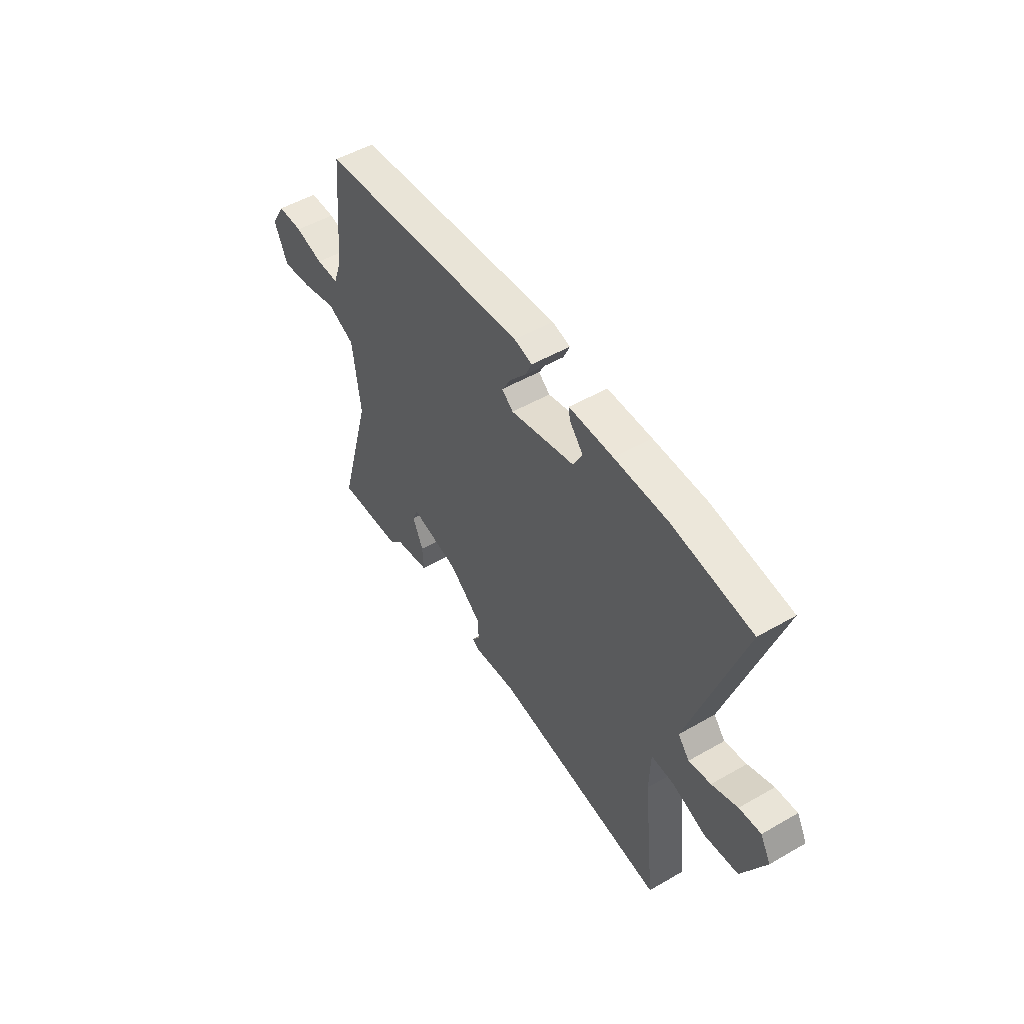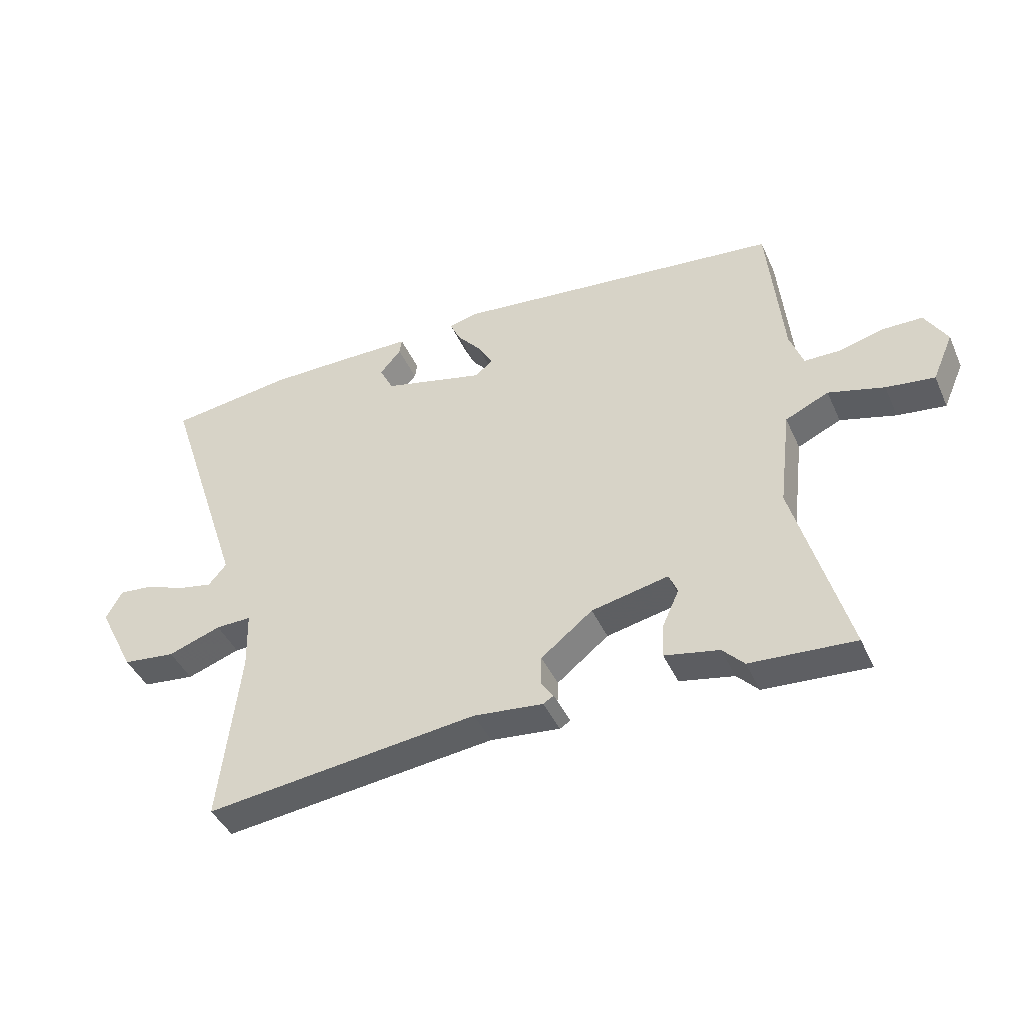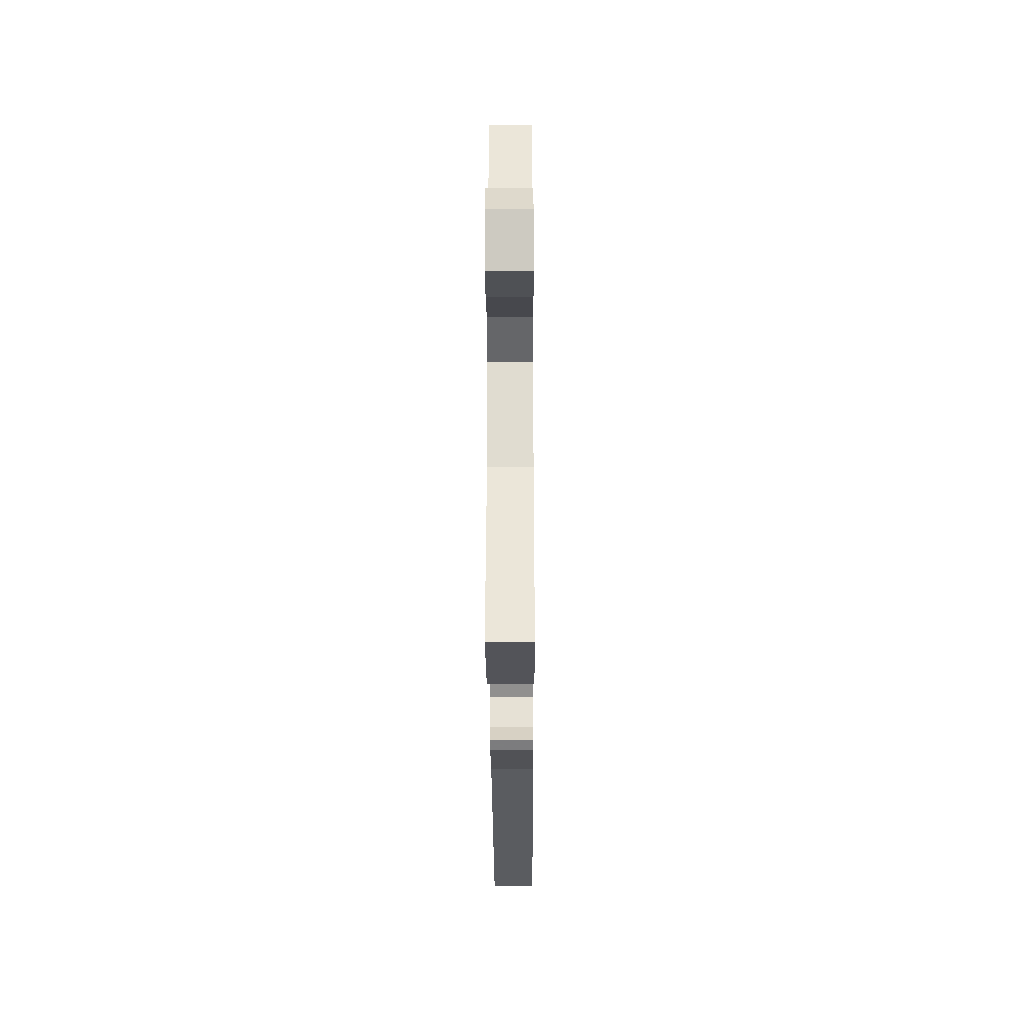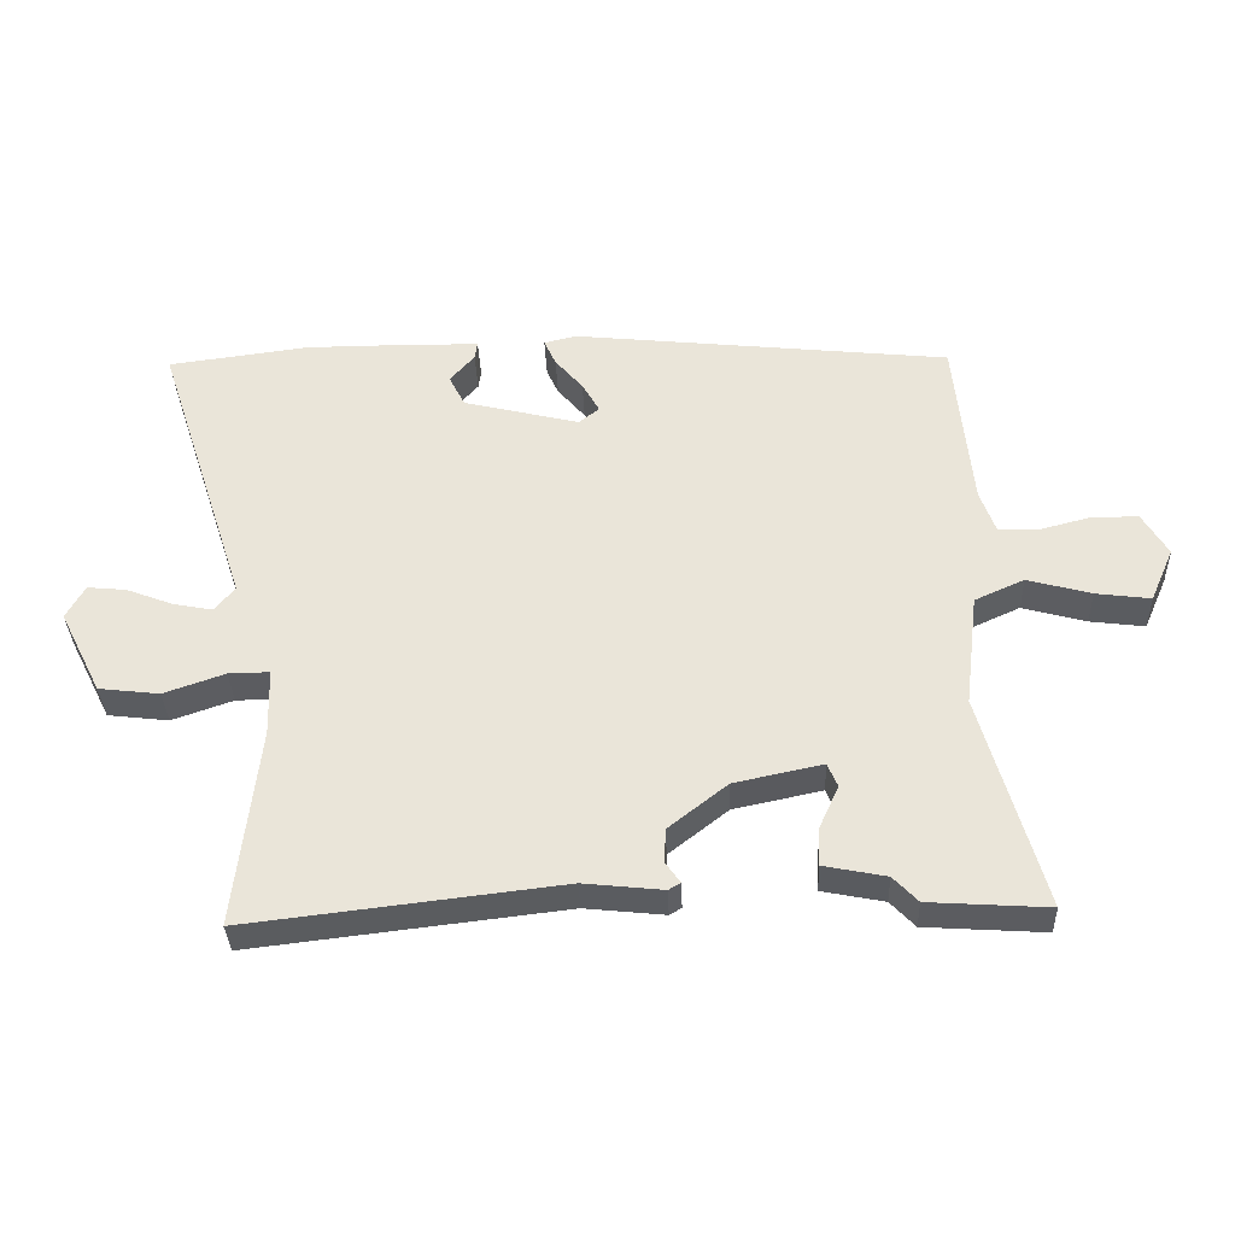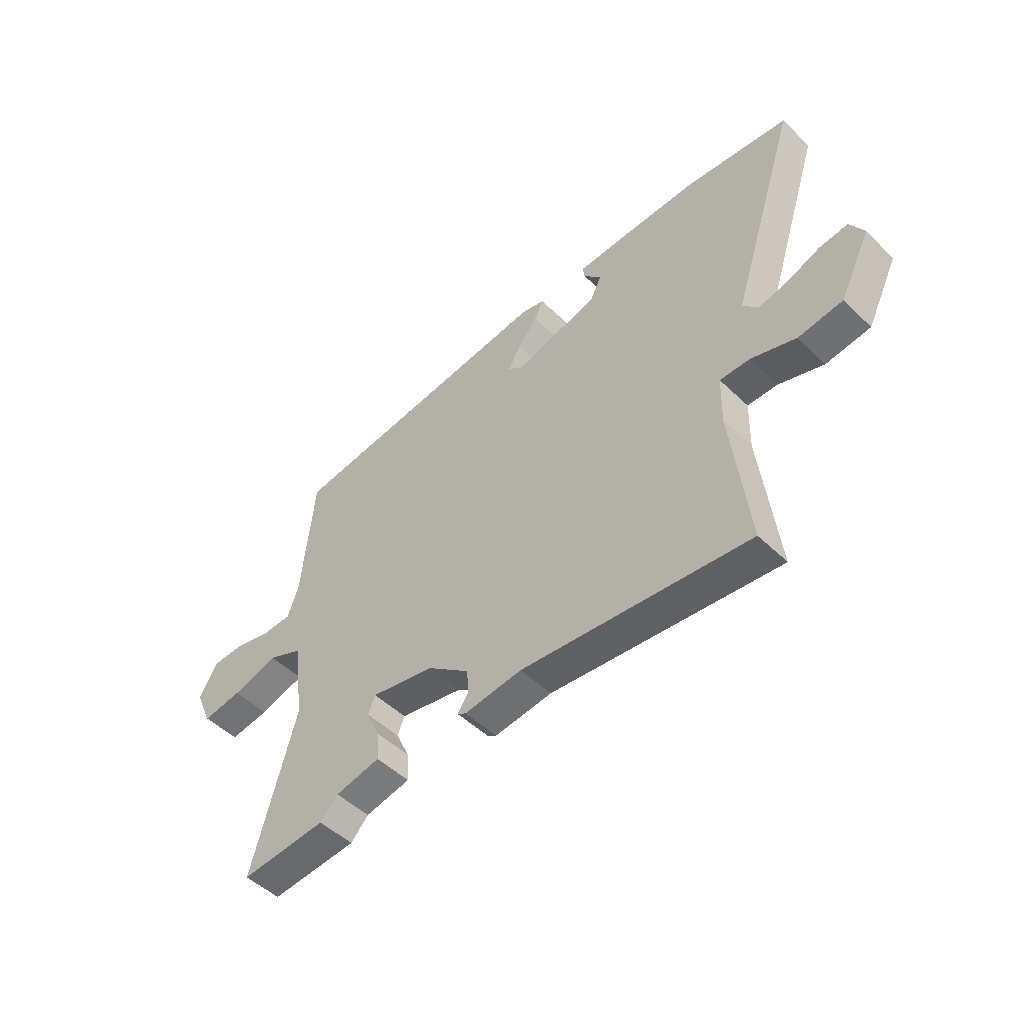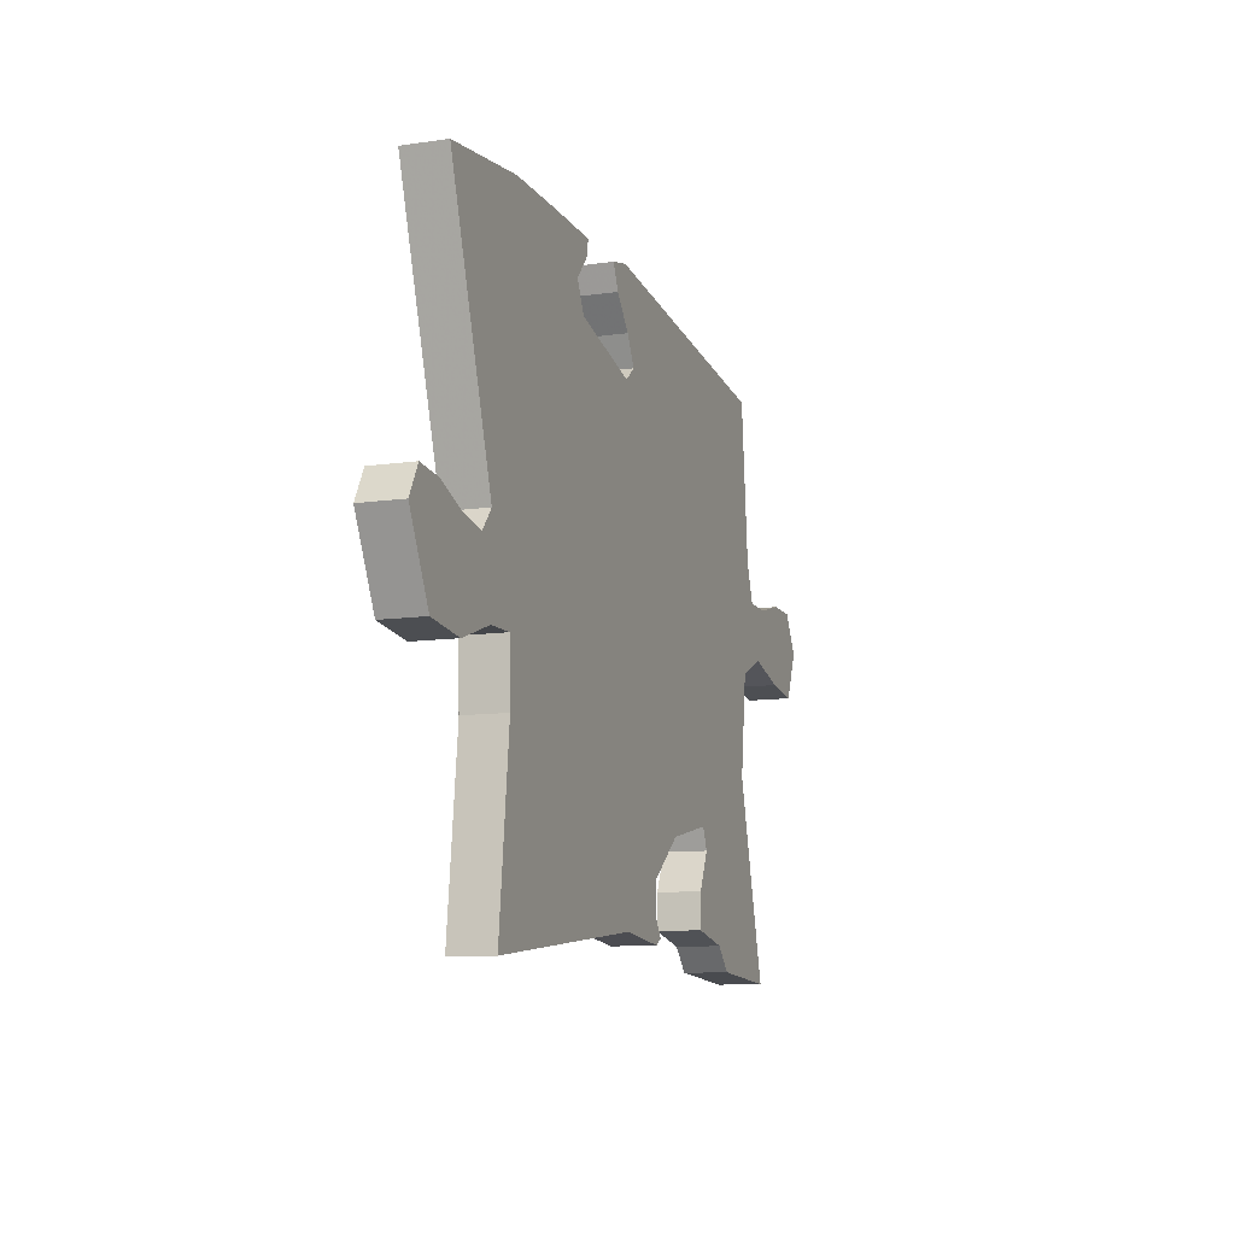
<metadata>
{"format":"obj","ext":"obj","renderer":"f3d","projection":"perspective","resolution":1024,"background":"white","views":[{"elev":51.0,"azim":57.9,"up":"+Z"},{"elev":-43.1,"azim":-156.8,"up":"+Z"},{"elev":-27.5,"azim":-89.7,"up":"+Z"},{"elev":-35.0,"azim":-177.8,"up":"+Z"},{"elev":-49.9,"azim":43.6,"up":"+Z"},{"elev":-10.4,"azim":110.0,"up":"+Z"}]}
</metadata>
<code>
v 0.472 0.07 0.504
v 0.687 0.07 0.476
v 0.545 0.07 0.043
v 0.576 0.07 0.006
v 0.636 0.07 0.018
v 0.706 0.07 0.045
v 0.765 0.07 0.051
v 0.793 0.07 0
v 0.729 0.07 -0.127
v 0.637 0.07 -0.138
v 0.545 0.07 -0.106
v 0.483 0.07 -0.105
v 0.48 0.07 -0.207
v 0.514 0.07 -0.511
v 0.042 0.07 -0.456
v -0.078 0.07 -0.469
v -0.096 0.07 -0.458
v -0.074 0.07 -0.427
v -0.076 0.07 -0.375
v -0.165 0.07 -0.305
v -0.298 0.07 -0.277
v -0.313 0.07 -0.313
v -0.284 0.07 -0.377
v -0.281 0.07 -0.436
v -0.375 0.07 -0.455
v -0.412 0.07 -0.494
v -0.592 0.07 -0.506
v -0.501 0.07 -0.179
v -0.522 0.07 -0.007
v -0.597 0.07 0.027
v -0.693 0.07 0
v -0.776 0.07 -0.011
v -0.812 0.07 0.071
v -0.774 0.07 0.136
v -0.705 0.07 0.137
v -0.628 0.07 0.117
v -0.566 0.07 0.118
v -0.543 0.07 0.183
v -0.518 0.07 0.45
v 0.054 0.07 0.513
v 0.103 0.07 0.501
v 0.085 0.07 0.461
v 0.043 0.07 0.411
v 0.017 0.07 0.365
v 0.048 0.07 0.34
v 0.224 0.07 0.384
v 0.248 0.07 0.432
v 0.211 0.07 0.475
v 0.207 0.07 0.502
v 0.327 0.07 0.504
v 0.472 0 0.504
v 0.687 0 0.476
v 0.545 0 0.043
v 0.576 0 0.006
v 0.636 0 0.018
v 0.706 0 0.045
v 0.765 0 0.051
v 0.793 0 0
v 0.729 0 -0.127
v 0.637 0 -0.138
v 0.545 0 -0.106
v 0.483 0 -0.105
v 0.48 0 -0.207
v 0.514 0 -0.511
v 0.042 0 -0.456
v -0.078 0 -0.469
v -0.096 0 -0.458
v -0.074 0 -0.427
v -0.076 0 -0.375
v -0.165 0 -0.305
v -0.298 0 -0.277
v -0.313 0 -0.313
v -0.284 0 -0.377
v -0.281 0 -0.436
v -0.375 0 -0.455
v -0.412 0 -0.494
v -0.592 0 -0.506
v -0.501 0 -0.179
v -0.522 0 -0.007
v -0.597 0 0.027
v -0.693 0 0
v -0.776 0 -0.011
v -0.812 0 0.071
v -0.774 0 0.136
v -0.705 0 0.137
v -0.628 0 0.117
v -0.566 0 0.118
v -0.543 0 0.183
v -0.518 0 0.45
v 0.054 0 0.513
v 0.103 0 0.501
v 0.085 0 0.461
v 0.043 0 0.411
v 0.017 0 0.365
v 0.048 0 0.34
v 0.224 0 0.384
v 0.248 0 0.432
v 0.211 0 0.475
v 0.207 0 0.502
v 0.327 0 0.504
f 47 48 49 50
f 46 47 50 1
f 40 41 42 43
f 38 39 40 43
f 37 38 43 44
f 33 34 35 36
f 33 36 37
f 30 31 32 33
f 30 33 37
f 29 30 37 44
f 25 26 27 28
f 22 23 24 25
f 21 22 25 28
f 20 21 28 29
f 15 16 17 18
f 13 14 15 18
f 12 13 18 19
f 8 9 10 11
f 8 11 12
f 5 6 7 8
f 4 5 8 12
f 3 4 12 19
f 46 1 2 3
f 45 46 3 19
f 29 44 45
f 19 20 29 45
f 100 99 98 97
f 51 100 97 96
f 93 92 91 90
f 93 90 89 88
f 94 93 88 87
f 86 85 84 83
f 87 86 83
f 83 82 81 80
f 87 83 80
f 94 87 80 79
f 78 77 76 75
f 75 74 73 72
f 78 75 72 71
f 79 78 71 70
f 68 67 66 65
f 68 65 64 63
f 69 68 63 62
f 61 60 59 58
f 62 61 58
f 58 57 56 55
f 62 58 55 54
f 69 62 54 53
f 53 52 51 96
f 69 53 96 95
f 95 94 79
f 95 79 70 69
f 1 51 52 2
f 2 52 53 3
f 3 53 54 4
f 4 54 55 5
f 5 55 56 6
f 6 56 57 7
f 7 57 58 8
f 8 58 59 9
f 9 59 60 10
f 10 60 61 11
f 11 61 62 12
f 12 62 63 13
f 13 63 64 14
f 14 64 65 15
f 15 65 66 16
f 16 66 67 17
f 17 67 68 18
f 18 68 69 19
f 19 69 70 20
f 20 70 71 21
f 21 71 72 22
f 22 72 73 23
f 23 73 74 24
f 24 74 75 25
f 25 75 76 26
f 26 76 77 27
f 27 77 78 28
f 28 78 79 29
f 29 79 80 30
f 30 80 81 31
f 31 81 82 32
f 32 82 83 33
f 33 83 84 34
f 34 84 85 35
f 35 85 86 36
f 36 86 87 37
f 37 87 88 38
f 38 88 89 39
f 39 89 90 40
f 40 90 91 41
f 41 91 92 42
f 42 92 93 43
f 43 93 94 44
f 44 94 95 45
f 45 95 96 46
f 46 96 97 47
f 47 97 98 48
f 48 98 99 49
f 49 99 100 50
f 50 100 51 1

</code>
